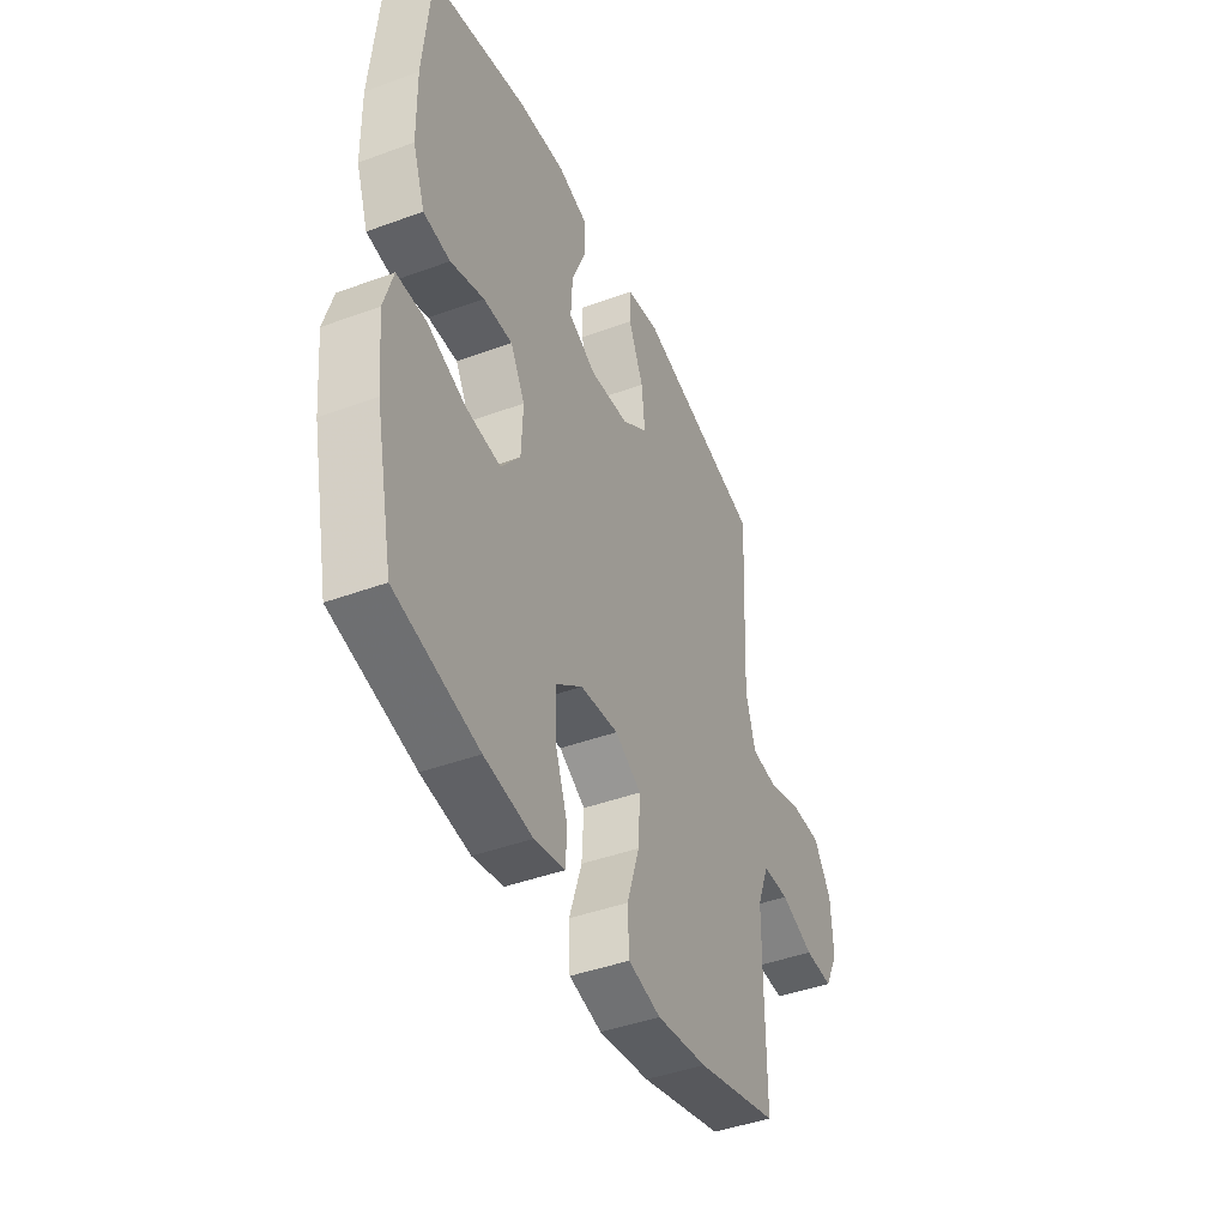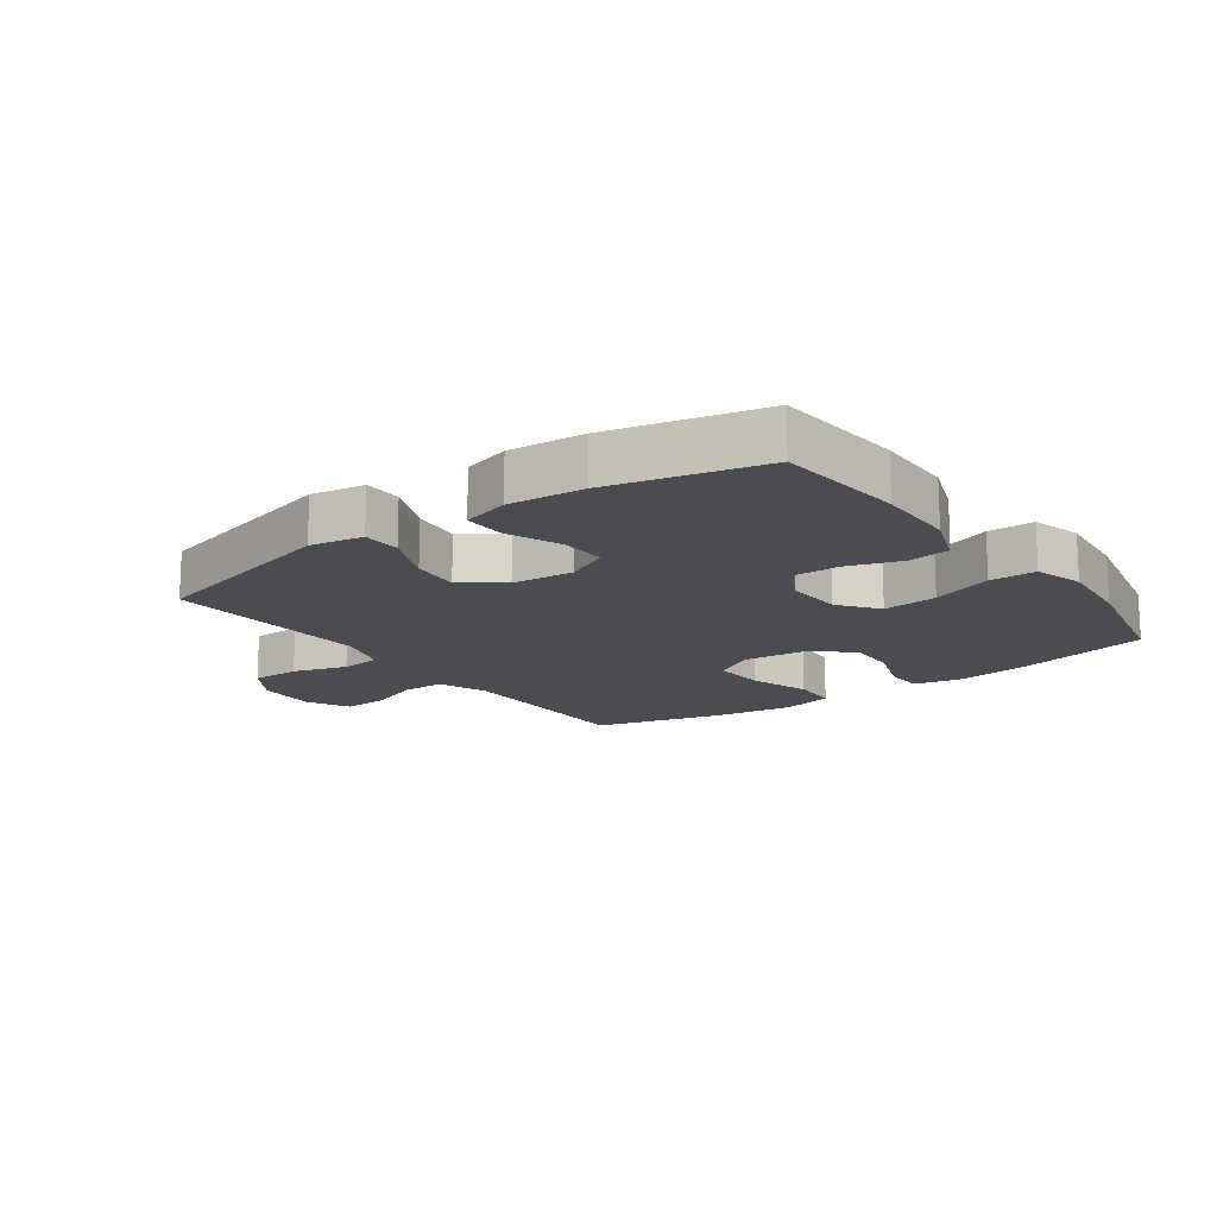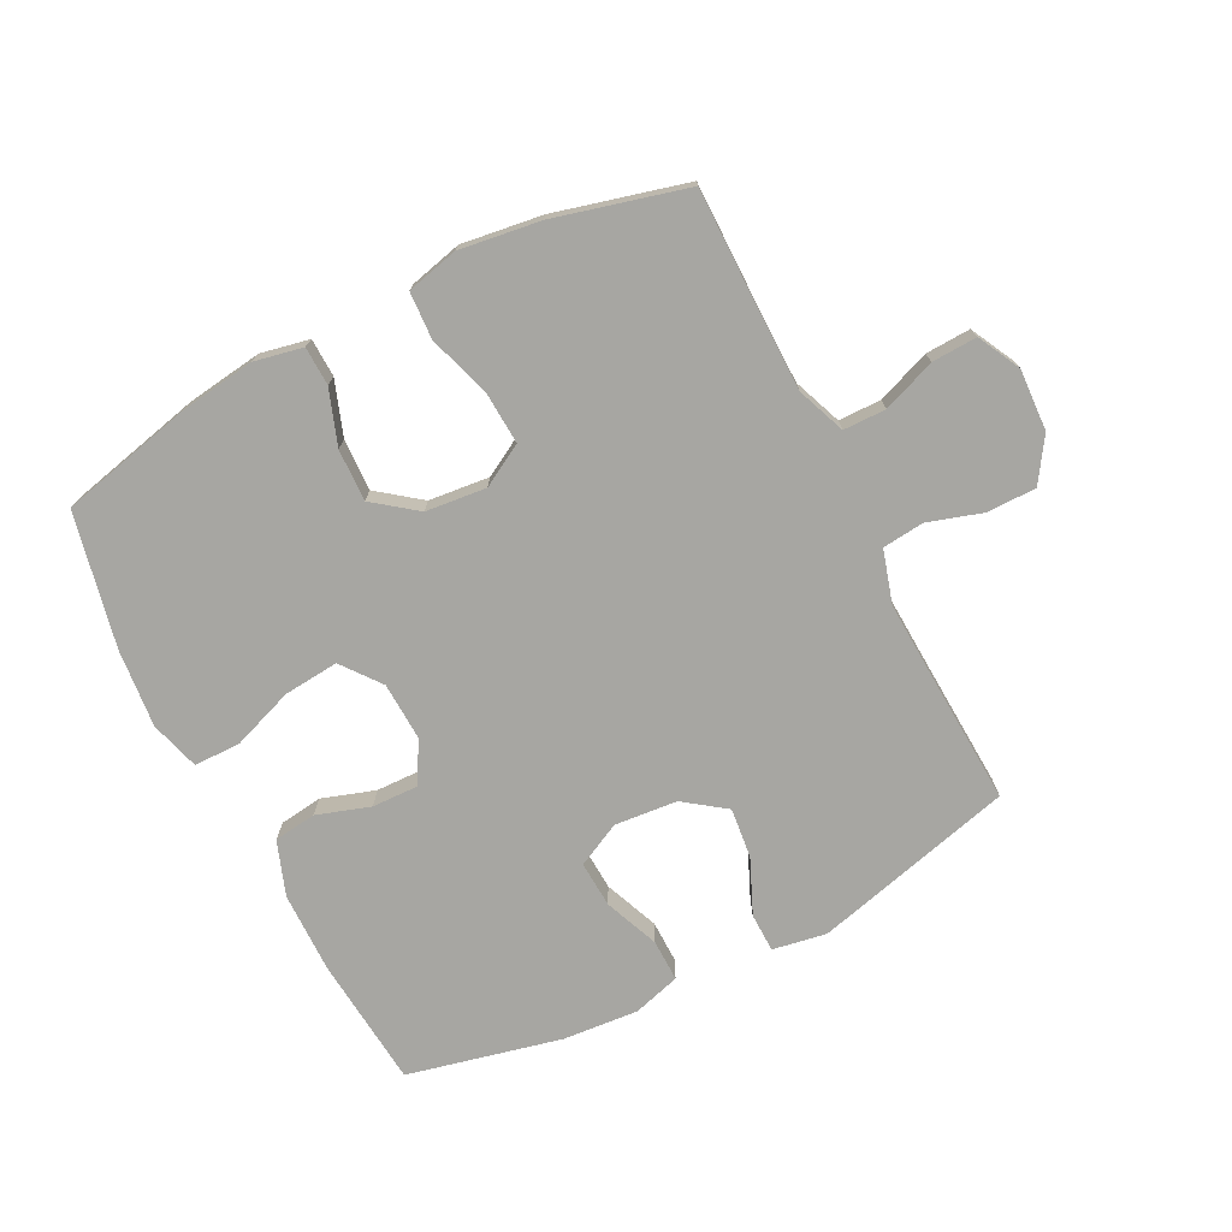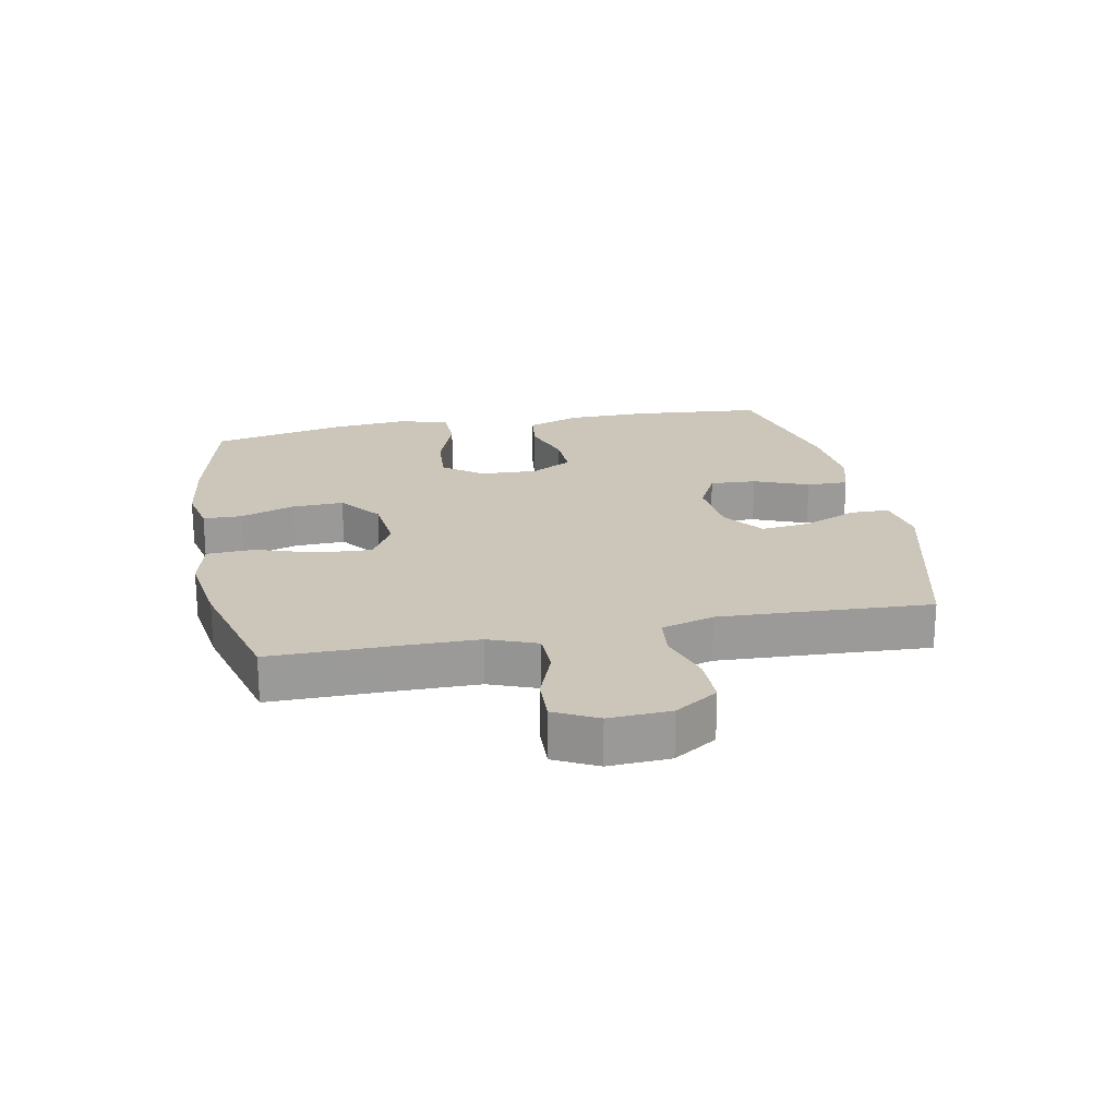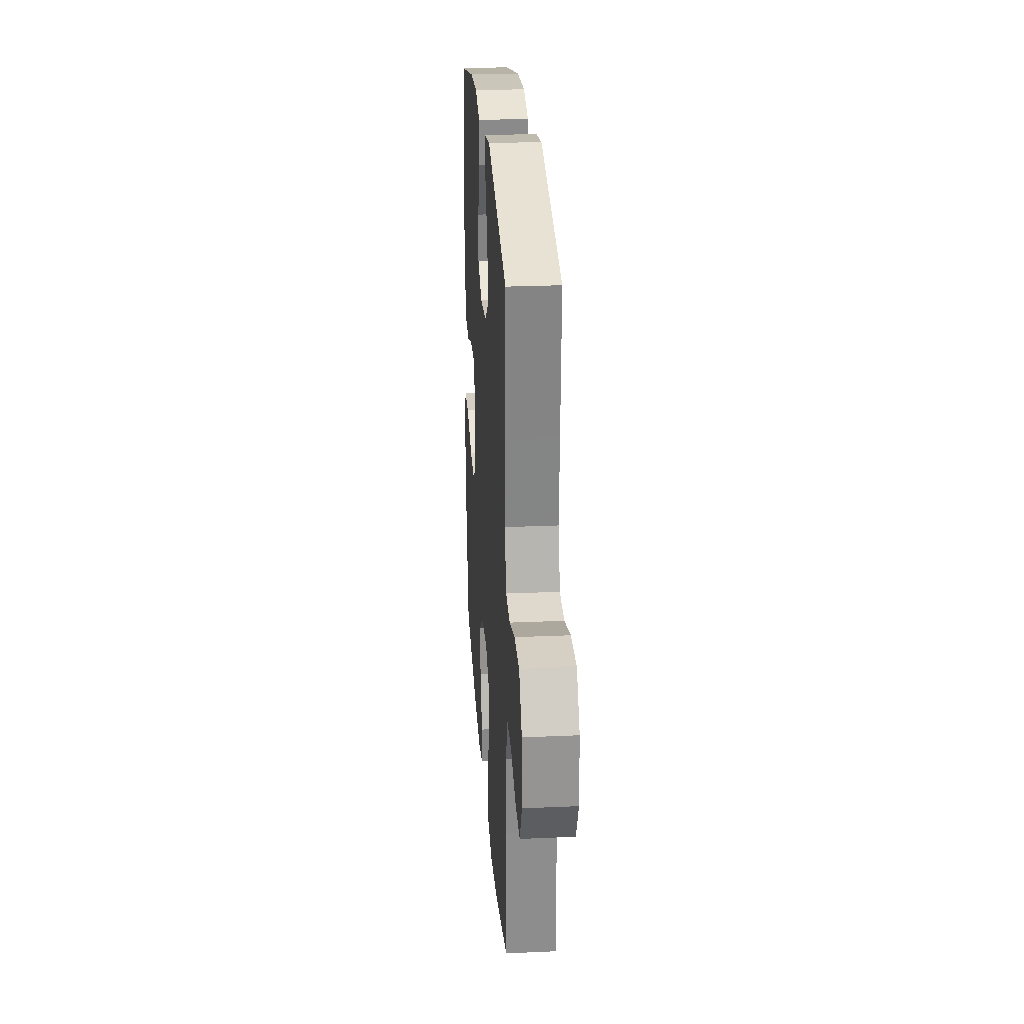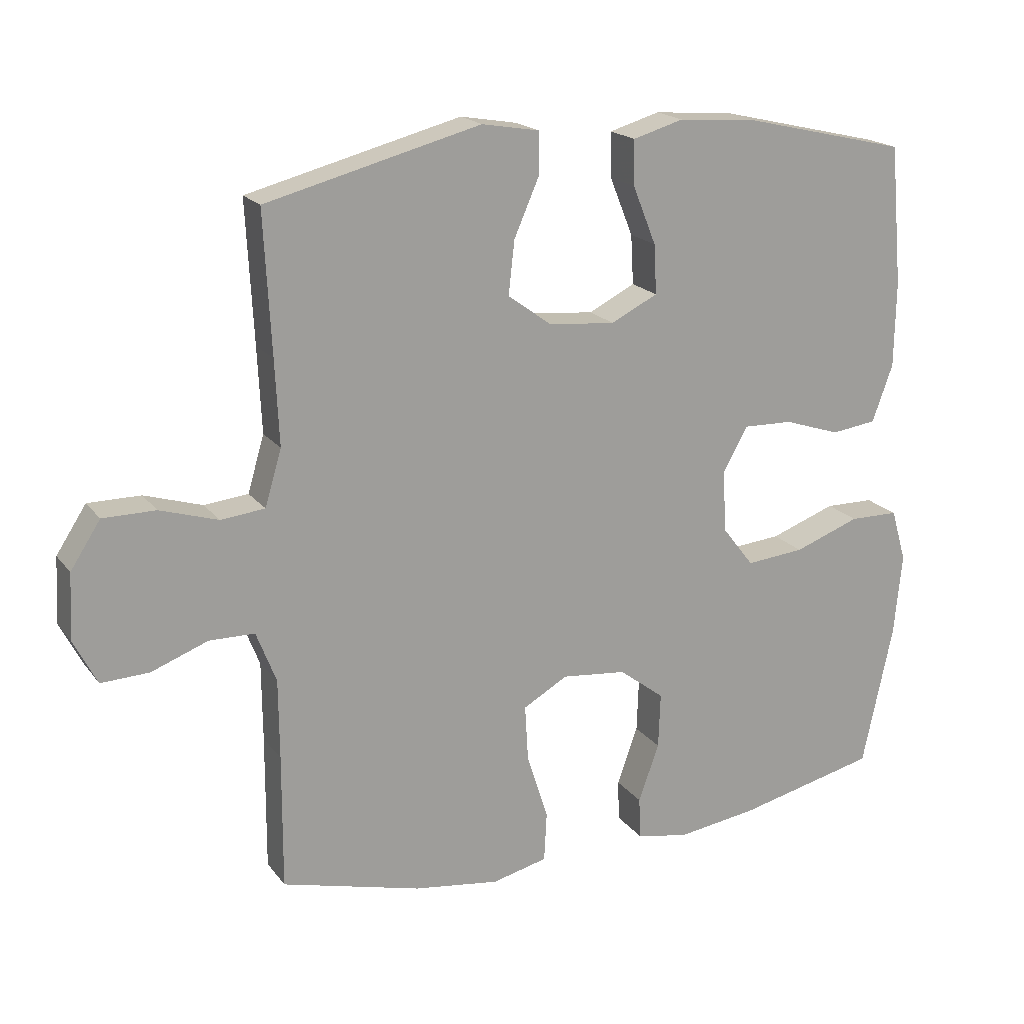
<metadata>
{"format":"obj","ext":"obj","renderer":"f3d","projection":"perspective","resolution":1024,"background":"white","views":[{"elev":-43.3,"azim":113.5,"up":"+Z"},{"elev":-15.5,"azim":36.0,"up":"+Y"},{"elev":-74.0,"azim":-153.0,"up":"+Y"},{"elev":21.0,"azim":-101.2,"up":"+Y"},{"elev":26.0,"azim":-94.0,"up":"+Z"},{"elev":18.9,"azim":-25.6,"up":"+Z"}]}
</metadata>
<code>
v -0.5 0.07 0.5
v -0.178 0.07 0.583
v -0.092 0.07 0.568
v -0.091 0.07 0.506
v -0.129 0.07 0.419
v -0.138 0.07 0.339
v -0.072 0.07 0.291
v 0.028 0.07 0.282
v 0.098 0.07 0.317
v 0.094 0.07 0.391
v 0.059 0.07 0.478
v 0.058 0.07 0.545
v 0.134 0.07 0.567
v 0.255 0.07 0.557
v 0.5 0.07 0.5
v 0.519 0.07 0.29
v 0.517 0.07 0.161
v 0.486 0.07 0.075
v 0.418 0.07 0.066
v 0.333 0.07 0.094
v 0.259 0.07 0.096
v 0.222 0.07 0.03
v 0.226 0.07 -0.063
v 0.274 0.07 -0.125
v 0.362 0.07 -0.117
v 0.461 0.07 -0.081
v 0.535 0.07 -0.082
v 0.558 0.07 -0.161
v 0.546 0.07 -0.285
v 0.5 0.07 -0.5
v 0.289 0.07 -0.549
v 0.167 0.07 -0.566
v 0.089 0.07 -0.55
v 0.087 0.07 -0.488
v 0.118 0.07 -0.401
v 0.121 0.07 -0.318
v 0.053 0.07 -0.266
v -0.044 0.07 -0.256
v -0.111 0.07 -0.294
v -0.106 0.07 -0.379
v -0.074 0.07 -0.478
v -0.078 0.07 -0.553
v -0.161 0.07 -0.573
v -0.29 0.07 -0.555
v -0.5 0.07 -0.5
v -0.499 0.07 -0.298
v -0.5 0.07 -0.179
v -0.53 0.07 -0.102
v -0.598 0.07 -0.101
v -0.683 0.07 -0.133
v -0.755 0.07 -0.136
v -0.79 0.07 -0.068
v -0.785 0.07 0.03
v -0.74 0.07 0.099
v -0.661 0.07 0.099
v -0.574 0.07 0.072
v -0.508 0.07 0.079
v -0.483 0.07 0.163
v -0.489 0.07 0.29
v -0.5 0 0.5
v -0.178 0 0.583
v -0.092 0 0.568
v -0.091 0 0.506
v -0.129 0 0.419
v -0.138 0 0.339
v -0.072 0 0.291
v 0.028 0 0.282
v 0.098 0 0.317
v 0.094 0 0.391
v 0.059 0 0.478
v 0.058 0 0.545
v 0.134 0 0.567
v 0.255 0 0.557
v 0.5 0 0.5
v 0.519 0 0.29
v 0.517 0 0.161
v 0.486 0 0.075
v 0.418 0 0.066
v 0.333 0 0.094
v 0.259 0 0.096
v 0.222 0 0.03
v 0.226 0 -0.063
v 0.274 0 -0.125
v 0.362 0 -0.117
v 0.461 0 -0.081
v 0.535 0 -0.082
v 0.558 0 -0.161
v 0.546 0 -0.285
v 0.5 0 -0.5
v 0.289 0 -0.549
v 0.167 0 -0.566
v 0.089 0 -0.55
v 0.087 0 -0.488
v 0.118 0 -0.401
v 0.121 0 -0.318
v 0.053 0 -0.266
v -0.044 0 -0.256
v -0.111 0 -0.294
v -0.106 0 -0.379
v -0.074 0 -0.478
v -0.078 0 -0.553
v -0.161 0 -0.573
v -0.29 0 -0.555
v -0.5 0 -0.5
v -0.499 0 -0.298
v -0.5 0 -0.179
v -0.53 0 -0.102
v -0.598 0 -0.101
v -0.683 0 -0.133
v -0.755 0 -0.136
v -0.79 0 -0.068
v -0.785 0 0.03
v -0.74 0 0.099
v -0.661 0 0.099
v -0.574 0 0.072
v -0.508 0 0.079
v -0.483 0 0.163
v -0.489 0 0.29
f 54 55 56
f 53 54 56
f 52 53 56
f 51 52 56
f 50 51 56
f 49 50 56
f 48 49 56 57
f 47 48 57 58
f 44 45 46
f 43 44 46
f 42 43 46
f 41 42 46
f 40 41 46
f 46 47 58
f 40 46 58
f 39 40 58
f 33 34 35
f 32 33 35
f 31 32 35
f 30 31 35
f 29 30 35
f 28 29 35
f 27 28 35
f 26 27 35
f 25 26 35
f 24 25 35 36
f 23 24 36 37
f 18 19 20
f 17 18 20
f 16 17 20
f 15 16 20
f 14 15 20
f 13 14 20
f 12 13 20
f 11 12 20
f 10 11 20
f 9 10 20 21
f 8 9 21 22
f 3 4 5
f 2 3 5
f 1 2 5
f 59 1 5
f 59 5 6
f 59 6 7
f 58 59 7
f 39 58 7
f 38 39 7
f 23 37 38
f 22 23 38
f 8 22 38
f 7 8 38
f 115 114 113
f 115 113 112
f 115 112 111
f 115 111 110
f 115 110 109
f 115 109 108
f 116 115 108 107
f 117 116 107 106
f 105 104 103
f 105 103 102
f 105 102 101
f 105 101 100
f 105 100 99
f 117 106 105
f 117 105 99
f 117 99 98
f 94 93 92
f 94 92 91
f 94 91 90
f 94 90 89
f 94 89 88
f 94 88 87
f 94 87 86
f 94 86 85
f 94 85 84
f 95 94 84 83
f 96 95 83 82
f 79 78 77
f 79 77 76
f 79 76 75
f 79 75 74
f 79 74 73
f 79 73 72
f 79 72 71
f 79 71 70
f 79 70 69
f 80 79 69 68
f 81 80 68 67
f 64 63 62
f 64 62 61
f 64 61 60
f 64 60 118
f 65 64 118
f 66 65 118
f 66 118 117
f 66 117 98
f 66 98 97
f 97 96 82
f 97 82 81
f 97 81 67
f 97 67 66
f 1 60 61 2
f 2 61 62 3
f 3 62 63 4
f 4 63 64 5
f 5 64 65 6
f 6 65 66 7
f 7 66 67 8
f 8 67 68 9
f 9 68 69 10
f 10 69 70 11
f 11 70 71 12
f 12 71 72 13
f 13 72 73 14
f 14 73 74 15
f 15 74 75 16
f 16 75 76 17
f 17 76 77 18
f 18 77 78 19
f 19 78 79 20
f 20 79 80 21
f 21 80 81 22
f 22 81 82 23
f 23 82 83 24
f 24 83 84 25
f 25 84 85 26
f 26 85 86 27
f 27 86 87 28
f 28 87 88 29
f 29 88 89 30
f 30 89 90 31
f 31 90 91 32
f 32 91 92 33
f 33 92 93 34
f 34 93 94 35
f 35 94 95 36
f 36 95 96 37
f 37 96 97 38
f 38 97 98 39
f 39 98 99 40
f 40 99 100 41
f 41 100 101 42
f 42 101 102 43
f 43 102 103 44
f 44 103 104 45
f 45 104 105 46
f 46 105 106 47
f 47 106 107 48
f 48 107 108 49
f 49 108 109 50
f 50 109 110 51
f 51 110 111 52
f 52 111 112 53
f 53 112 113 54
f 54 113 114 55
f 55 114 115 56
f 56 115 116 57
f 57 116 117 58
f 58 117 118 59
f 59 118 60 1

</code>
